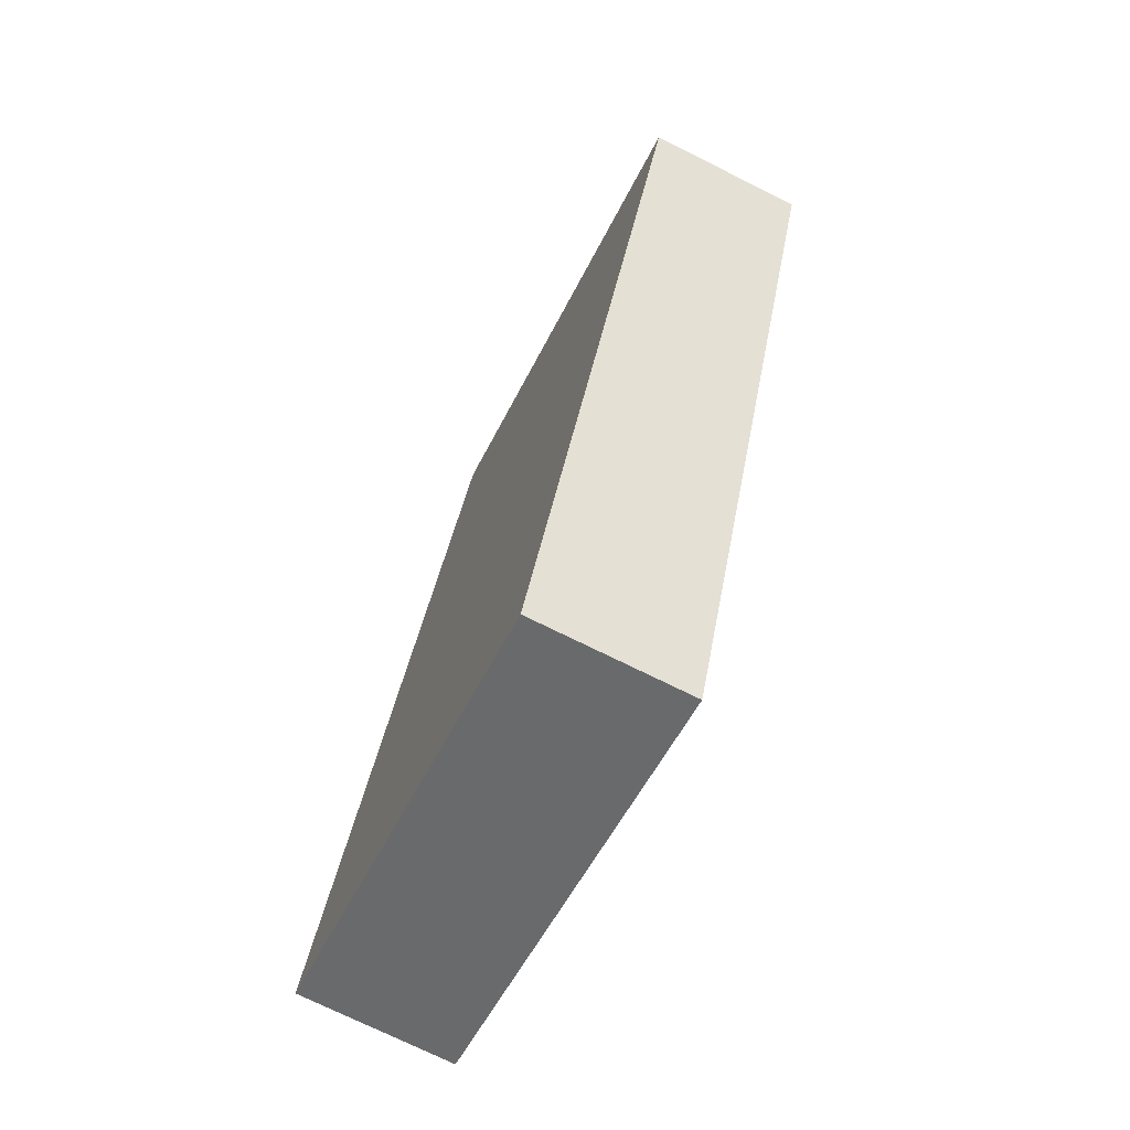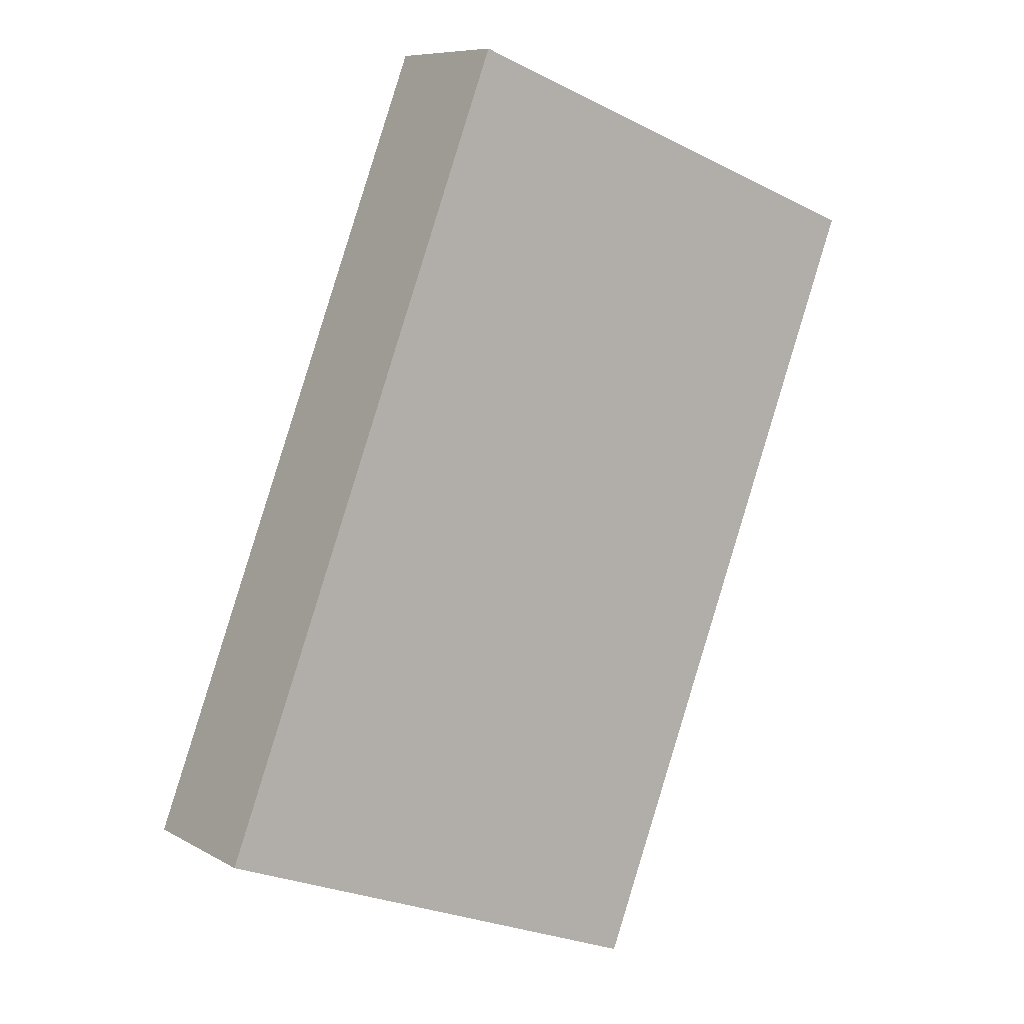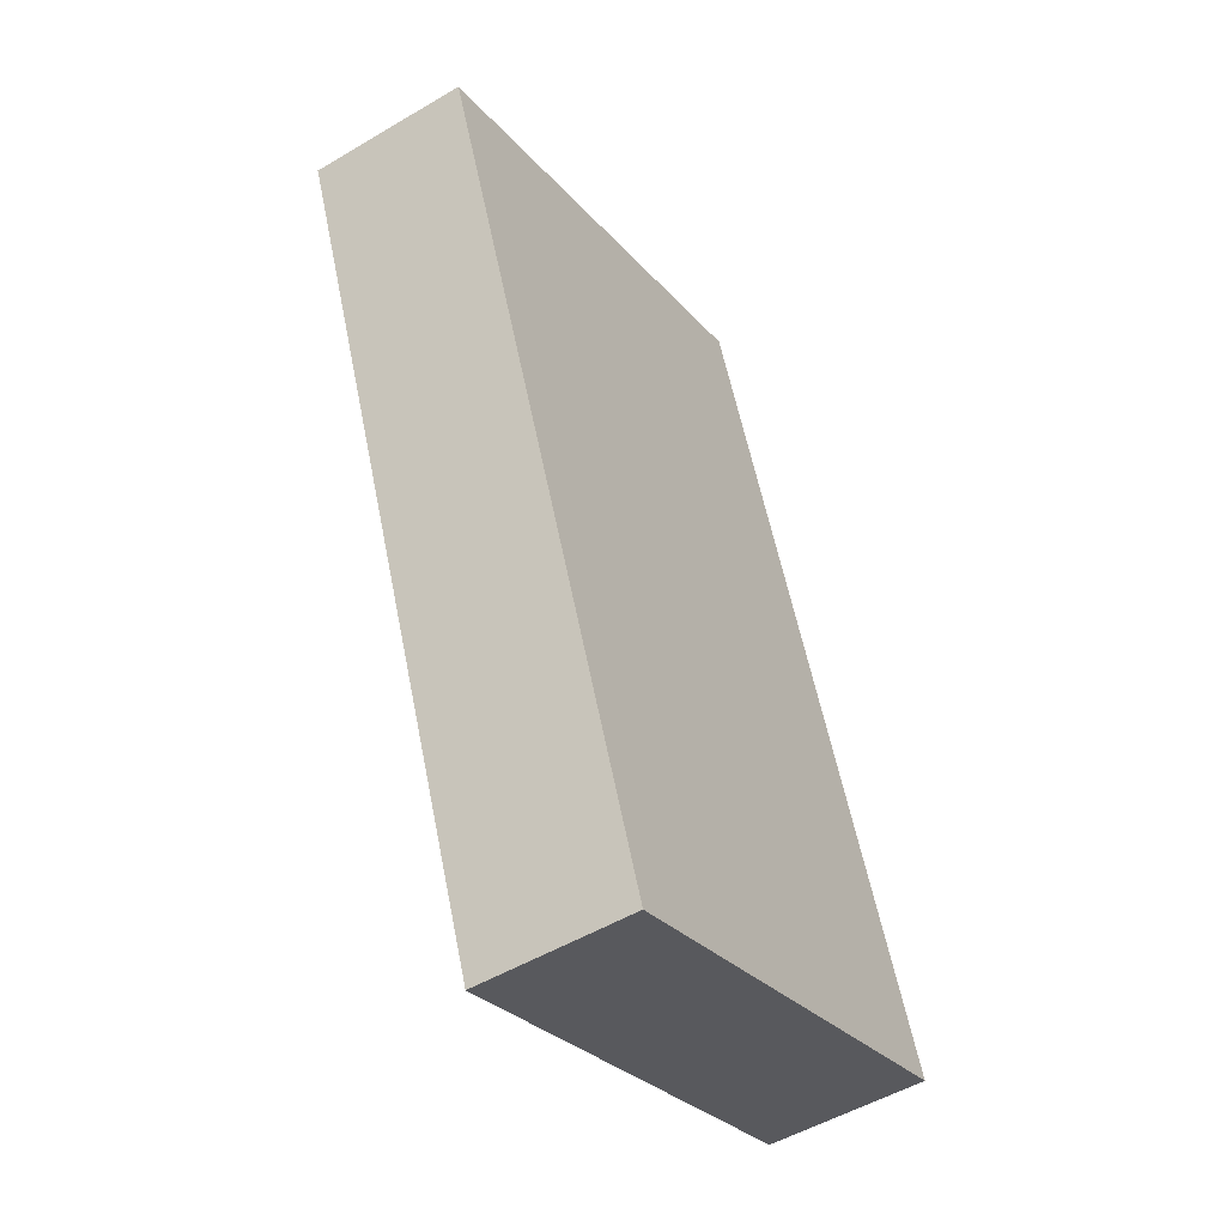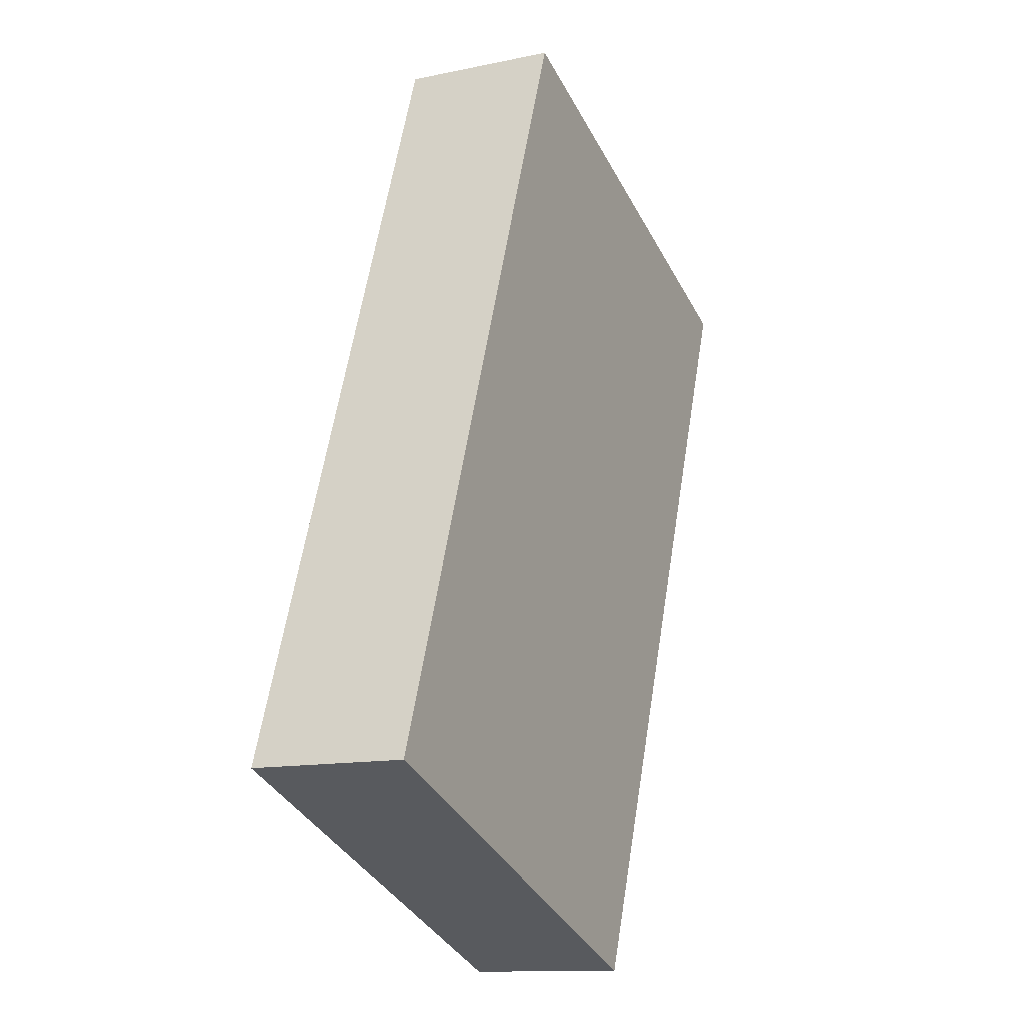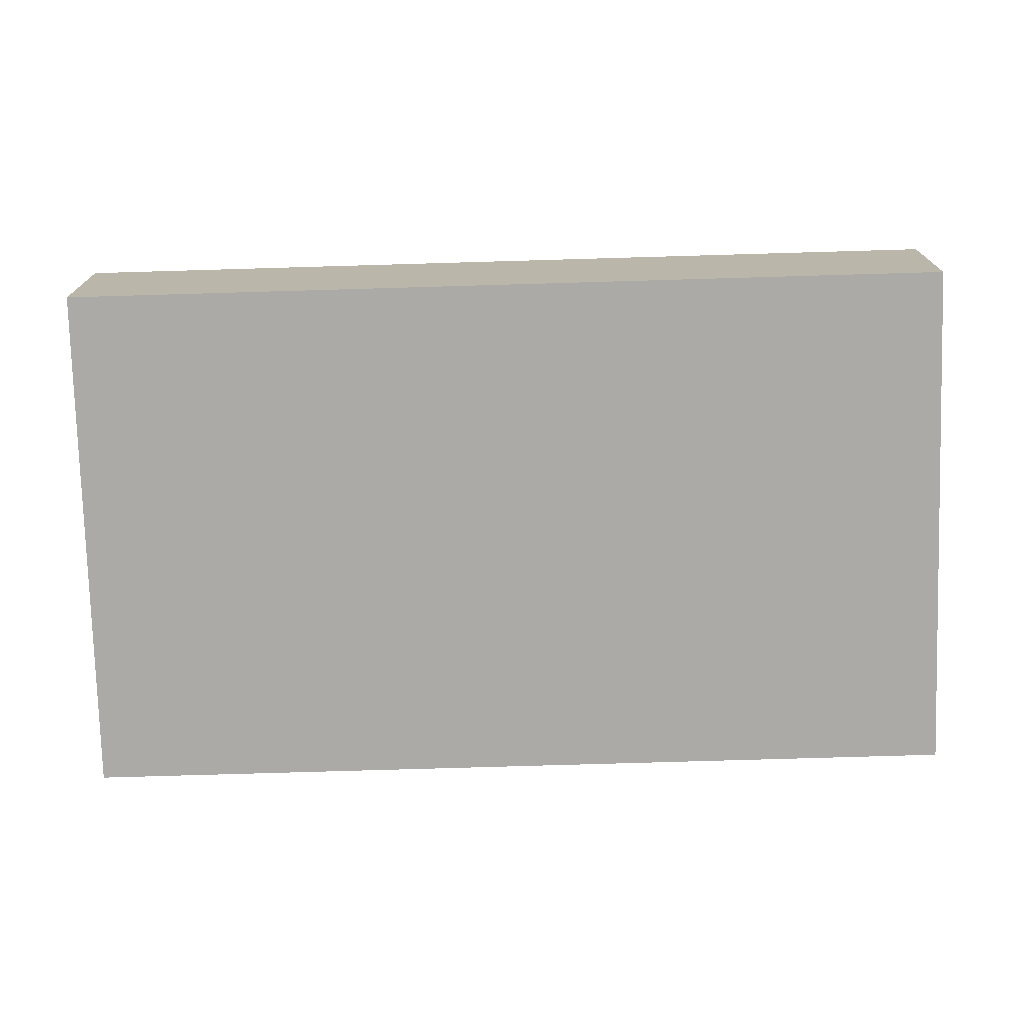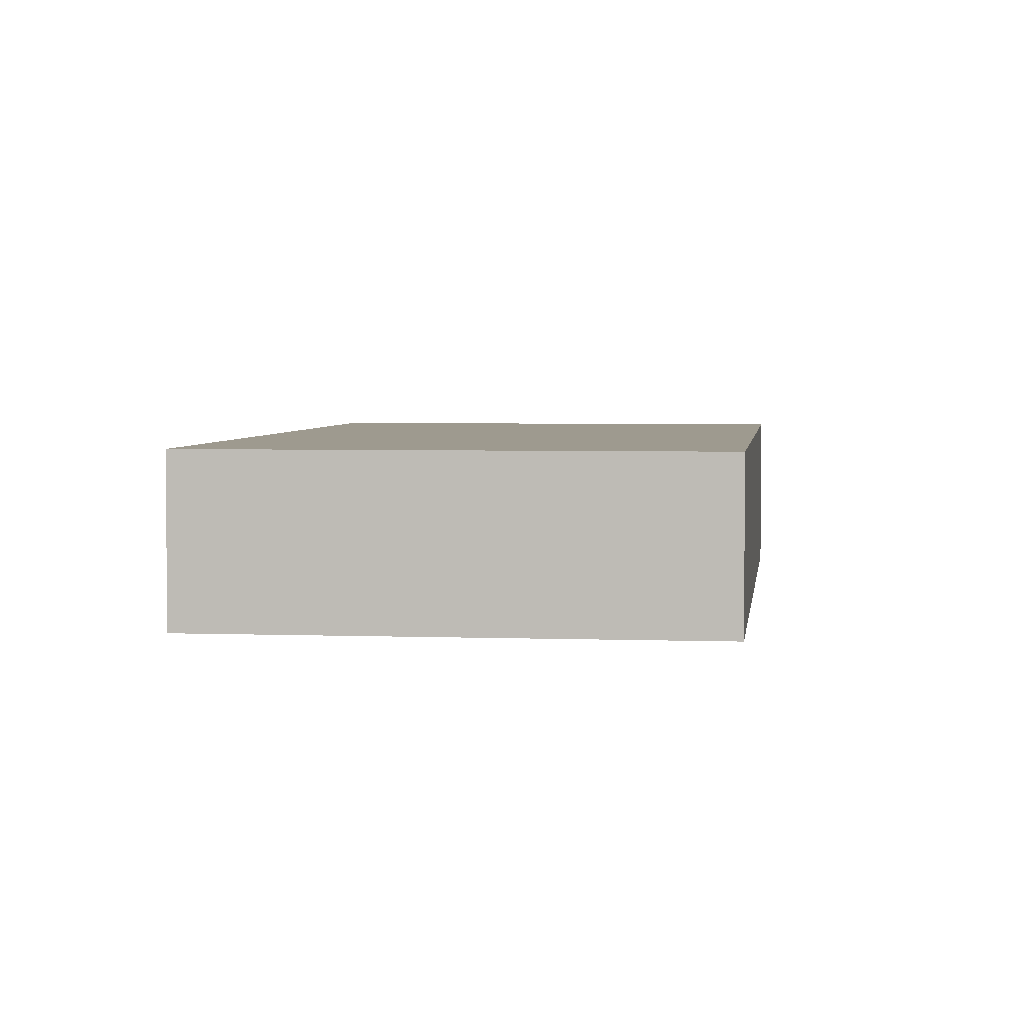
<metadata>
{"format":"obj","ext":"obj","renderer":"f3d","projection":"perspective","resolution":1024,"background":"white","views":[{"elev":-72.9,"azim":63.5,"up":"+Z"},{"elev":8.4,"azim":-34.1,"up":"+Z"},{"elev":-51.0,"azim":122.9,"up":"+Z"},{"elev":-12.8,"azim":-64.0,"up":"+Z"},{"elev":-75.7,"azim":-67.7,"up":"+Y"},{"elev":3.7,"azim":-152.4,"up":"+Y"}]}
</metadata>
<code>
v  4.416 1.515 -1.661
v  2.85 1.515 7.575
v  7.266 1.515 5.913
v  0 1.515 9.277e-17
v  7.266 -3.621e-16 5.913
v  4.416 1.017e-16 -1.661
v  0 0 0
v  2.85 -4.638e-16 7.575
g defaultobject
f 1 2 3
f 2 1 4
f 5 1 3
f 1 5 6
f 6 4 1
f 4 6 7
f 7 2 4
f 2 7 8
f 8 3 2
f 3 8 5
f 5 7 6
f 7 5 8

</code>
